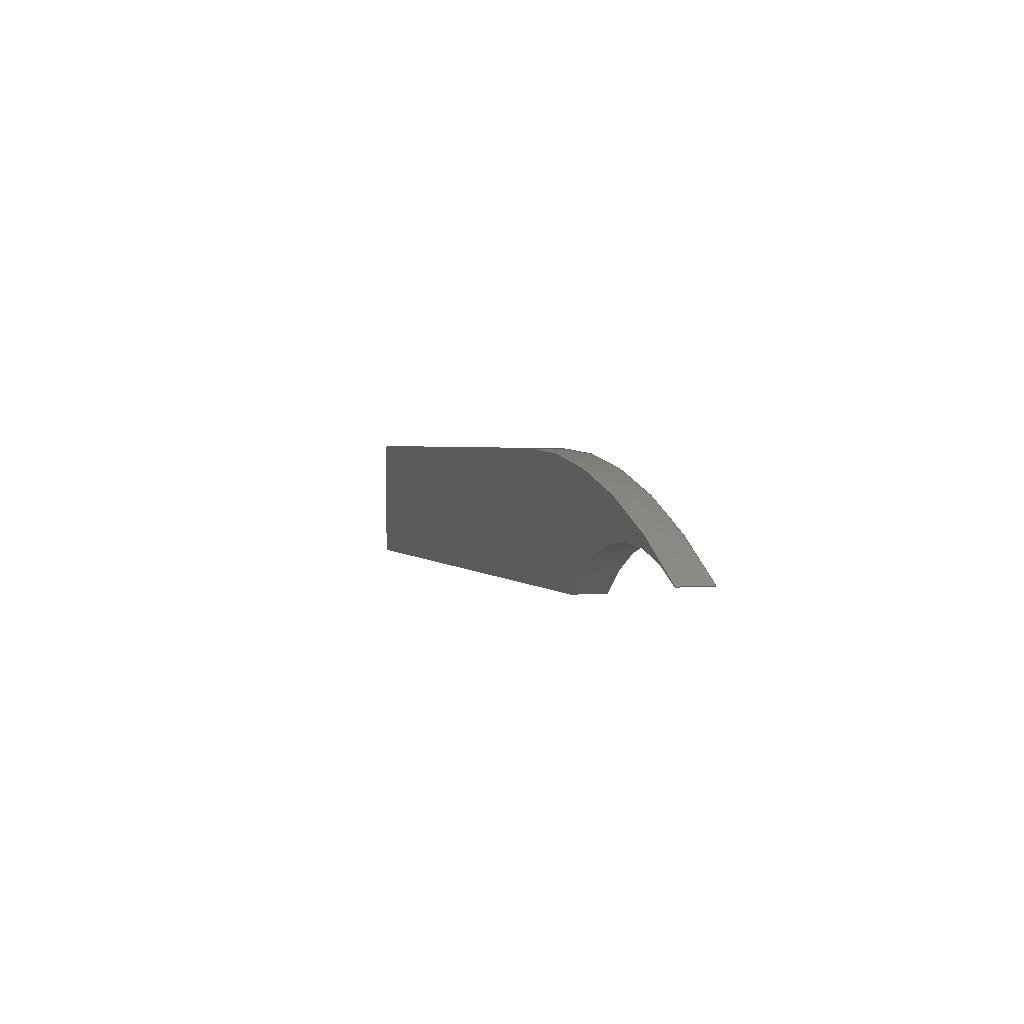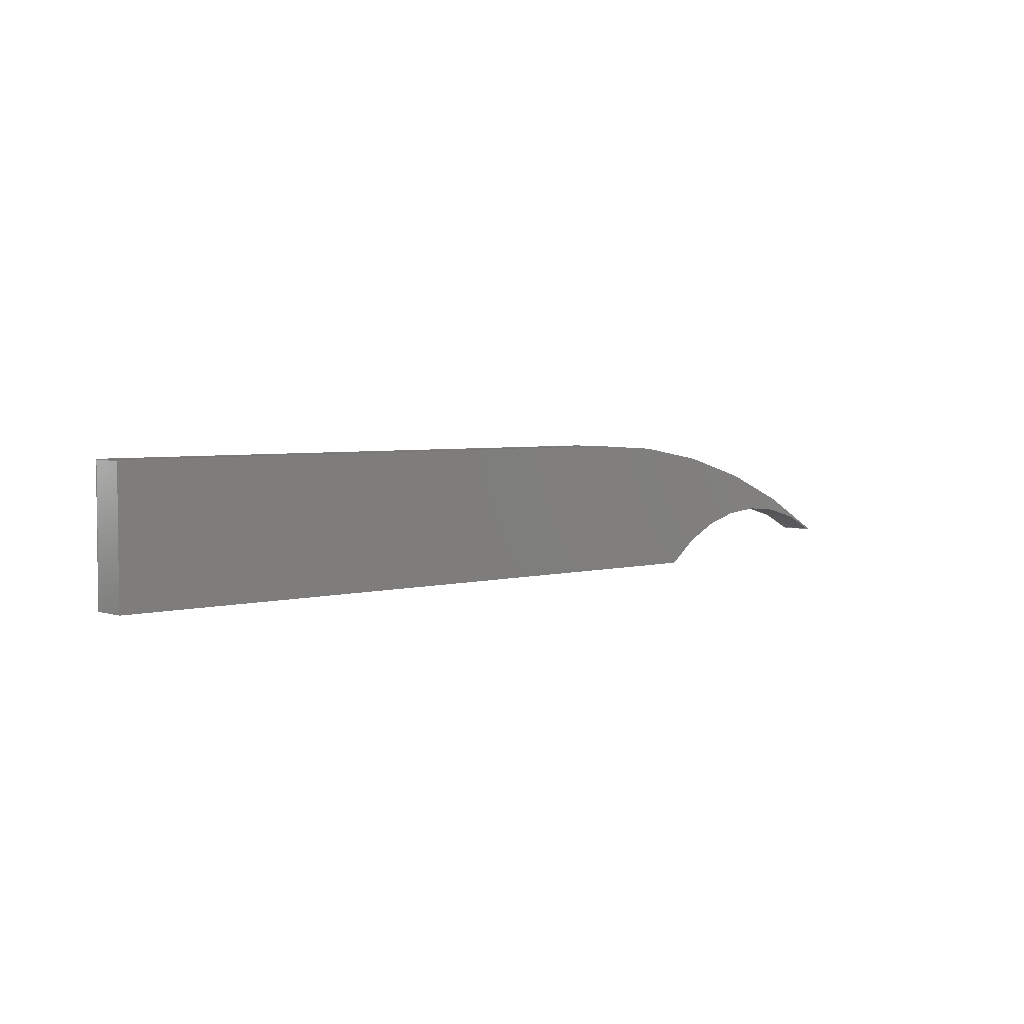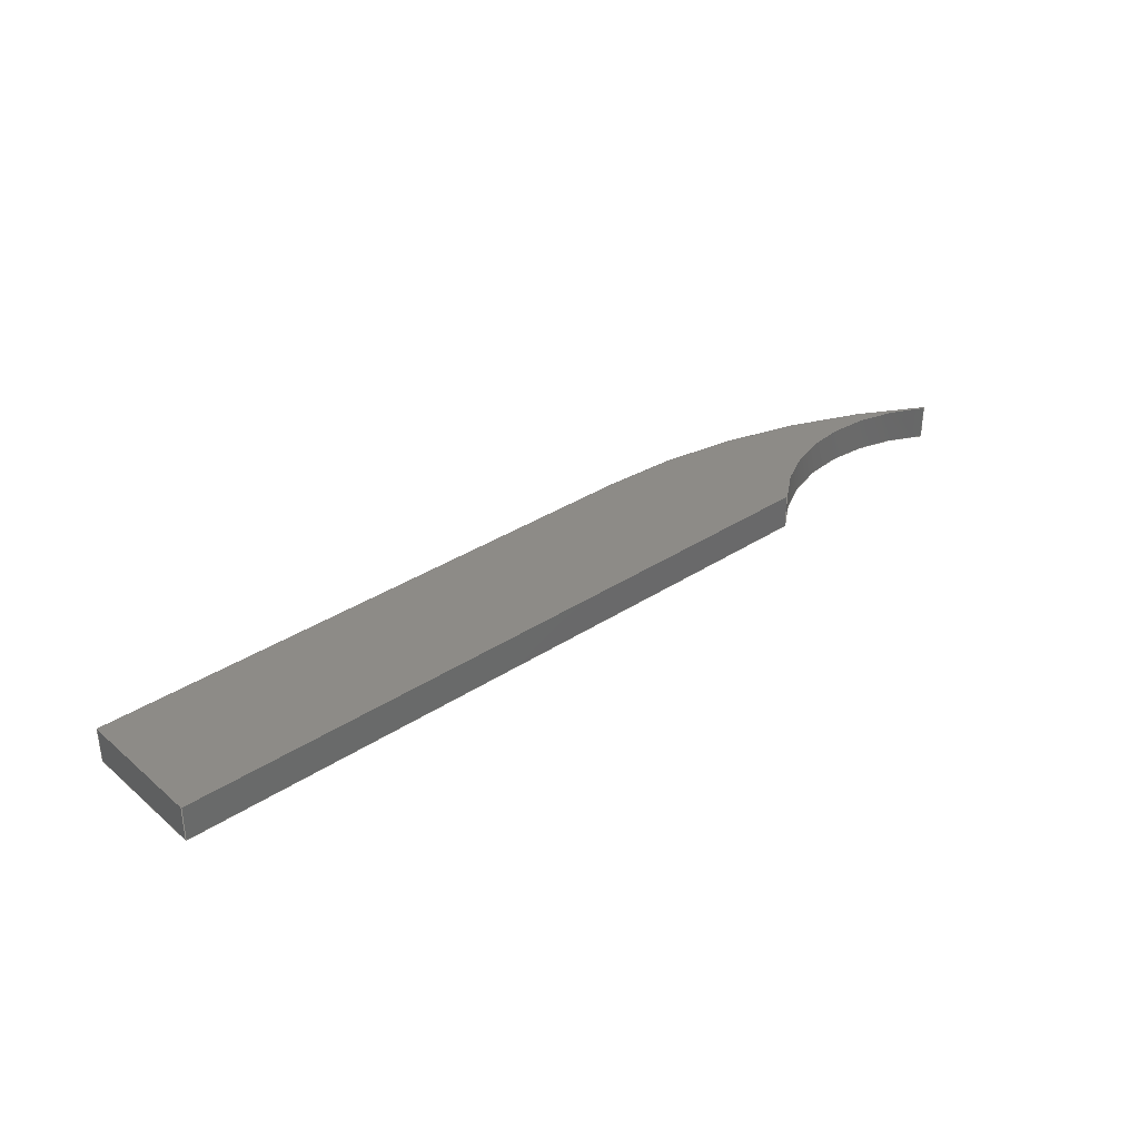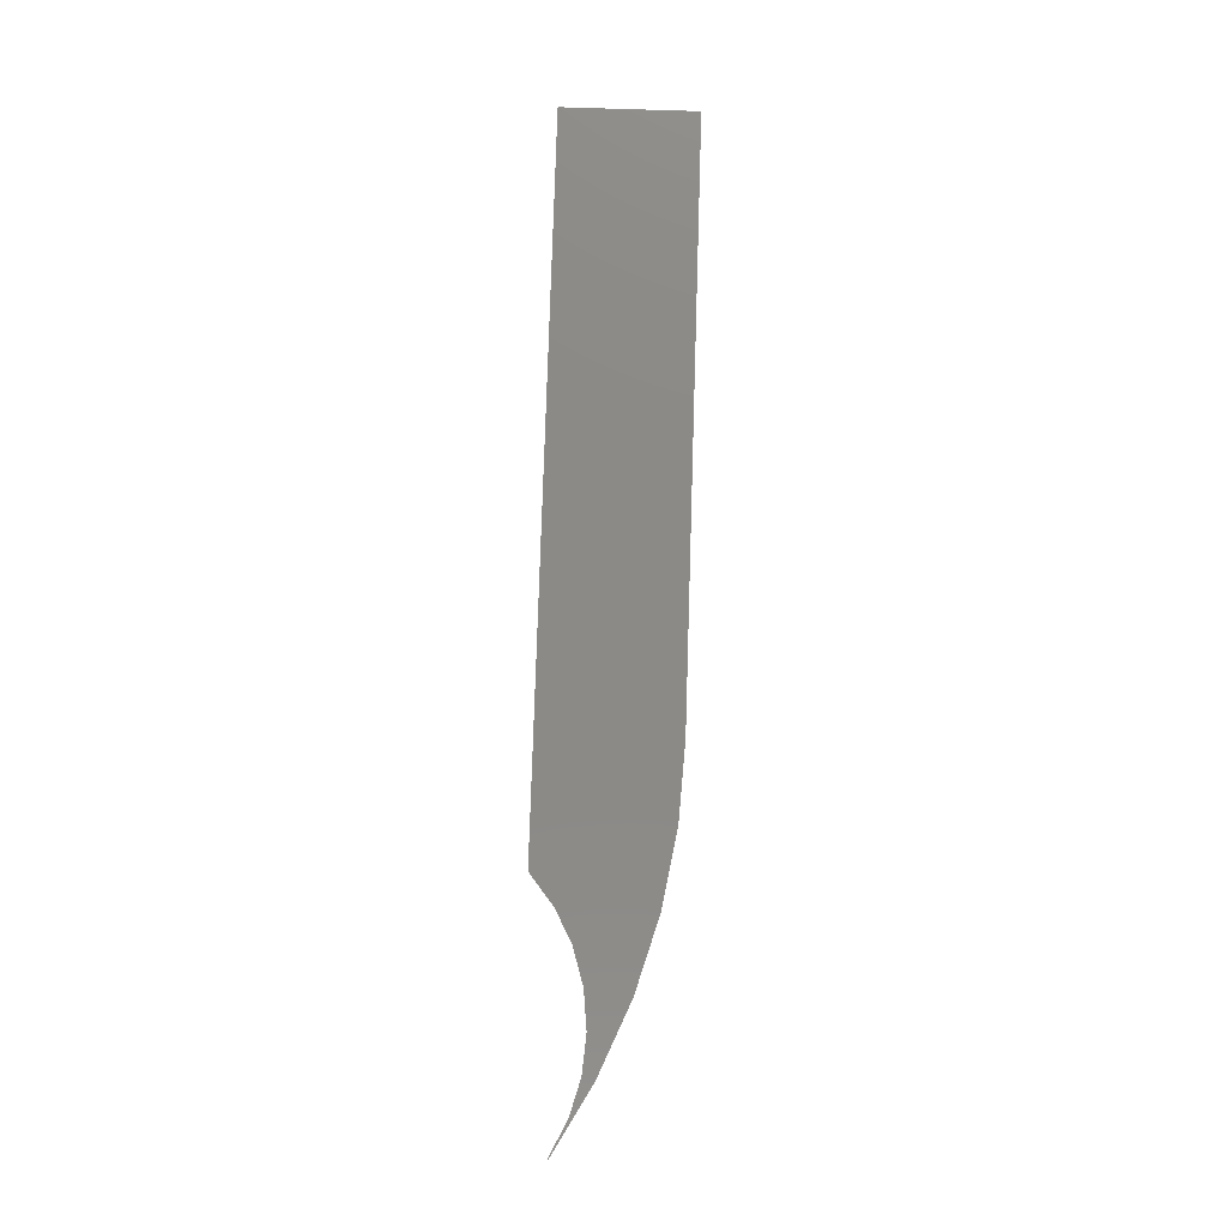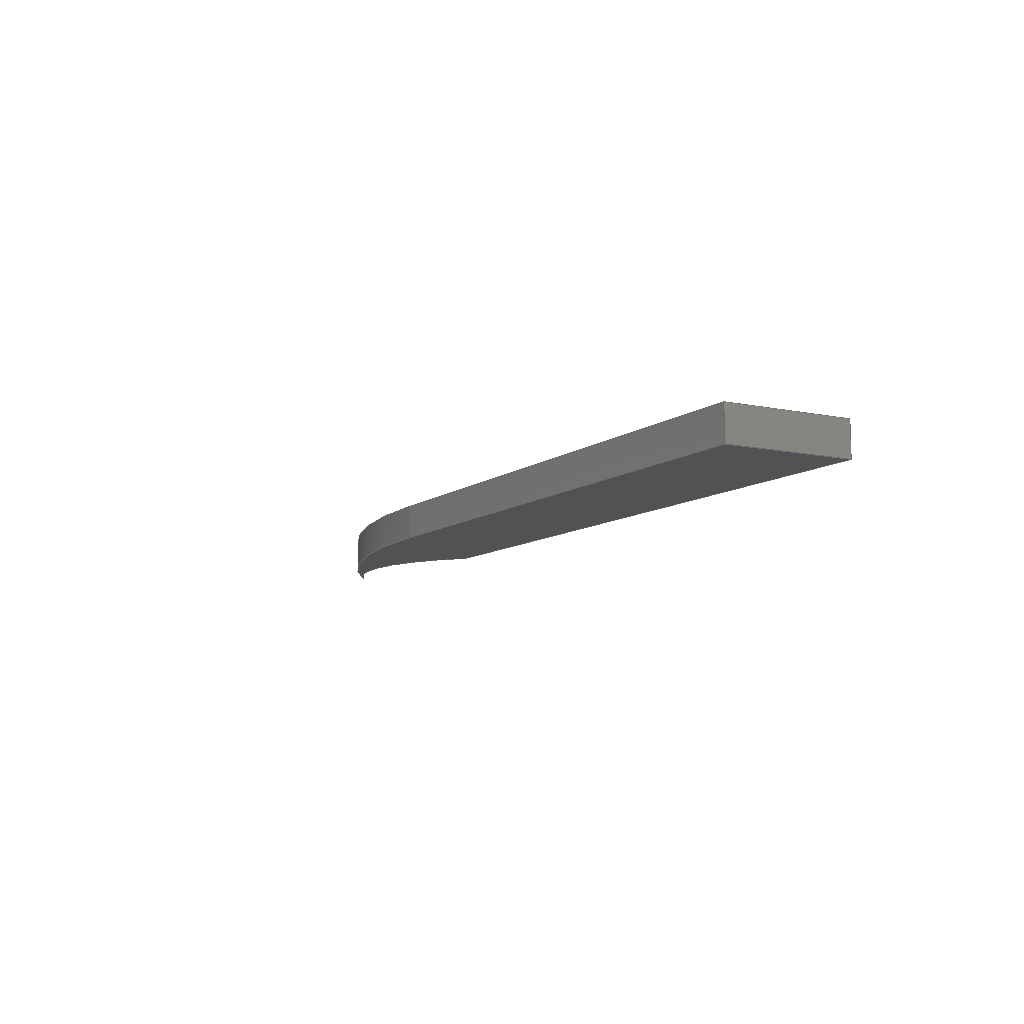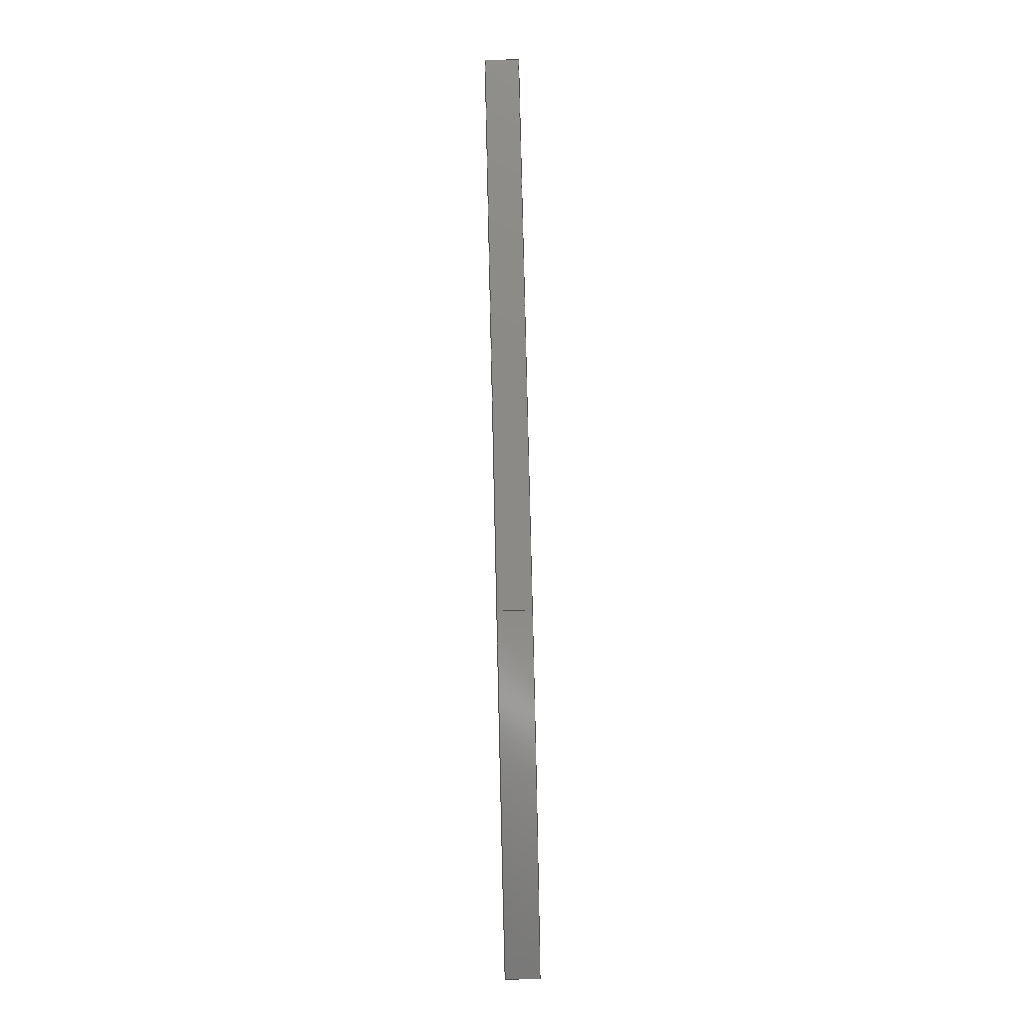
<metadata>
{"format":"step","ext":"step","renderer":"f3d","projection":"perspective","resolution":1024,"background":"white","views":[{"elev":2.3,"azim":72.2,"up":"+Y"},{"elev":3.8,"azim":-42.8,"up":"+Y"},{"elev":34.5,"azim":-41.4,"up":"+Z"},{"elev":79.0,"azim":91.8,"up":"+Z"},{"elev":-9.4,"azim":-119.2,"up":"+Z"},{"elev":78.8,"azim":88.7,"up":"+Y"}]}
</metadata>
<code>
ISO-10303-21;
DATA;
#1=MECHANICAL_DESIGN_GEOMETRIC_PRESENTATION_REPRESENTATION('',(#4),#211);
#2=SHAPE_REPRESENTATION_RELATIONSHIP('SRR','None',#218,#3);
#3=ADVANCED_BREP_SHAPE_REPRESENTATION('',(#5),#210);
#4=STYLED_ITEM('',(#227),#5);
#5=MANIFOLD_SOLID_BREP('Body1',#115);
#6=CIRCLE('',#132,3);
#7=CIRCLE('',#133,3);
#8=CIRCLE('',#135,0.8932);
#9=CIRCLE('',#136,0.8932);
#10=CYLINDRICAL_SURFACE('',#131,3);
#11=CYLINDRICAL_SURFACE('',#134,0.8932);
#12=FACE_OUTER_BOUND('',#19,.T.);
#13=FACE_OUTER_BOUND('',#20,.T.);
#14=FACE_OUTER_BOUND('',#21,.T.);
#15=FACE_OUTER_BOUND('',#22,.T.);
#16=FACE_OUTER_BOUND('',#23,.T.);
#17=FACE_OUTER_BOUND('',#24,.T.);
#18=FACE_OUTER_BOUND('',#25,.T.);
#19=EDGE_LOOP('',(#73,#74,#75,#76));
#20=EDGE_LOOP('',(#77,#78,#79,#80));
#21=EDGE_LOOP('',(#81,#82,#83,#84));
#22=EDGE_LOOP('',(#85,#86,#87,#88));
#23=EDGE_LOOP('',(#89,#90,#91,#92));
#24=EDGE_LOOP('',(#93,#94,#95,#96,#97));
#25=EDGE_LOOP('',(#98,#99,#100,#101,#102));
#26=LINE('',#179,#37);
#27=LINE('',#181,#38);
#28=LINE('',#183,#39);
#29=LINE('',#184,#40);
#30=LINE('',#187,#41);
#31=LINE('',#189,#42);
#32=LINE('',#190,#43);
#33=LINE('',#196,#44);
#34=LINE('',#202,#45);
#35=LINE('',#204,#46);
#36=LINE('',#205,#47);
#37=VECTOR('',#144,1);
#38=VECTOR('',#145,1);
#39=VECTOR('',#146,1);
#40=VECTOR('',#147,1);
#41=VECTOR('',#150,1);
#42=VECTOR('',#151,1);
#43=VECTOR('',#152,1);
#44=VECTOR('',#159,1);
#45=VECTOR('',#166,1);
#46=VECTOR('',#169,1);
#47=VECTOR('',#170,1);
#48=VERTEX_POINT('',#177);
#49=VERTEX_POINT('',#178);
#50=VERTEX_POINT('',#180);
#51=VERTEX_POINT('',#182);
#52=VERTEX_POINT('',#186);
#53=VERTEX_POINT('',#188);
#54=VERTEX_POINT('',#192);
#55=VERTEX_POINT('',#194);
#56=VERTEX_POINT('',#198);
#57=VERTEX_POINT('',#200);
#58=EDGE_CURVE('',#48,#49,#26,.T.);
#59=EDGE_CURVE('',#48,#50,#27,.T.);
#60=EDGE_CURVE('',#51,#50,#28,.T.);
#61=EDGE_CURVE('',#49,#51,#29,.T.);
#62=EDGE_CURVE('',#49,#52,#30,.T.);
#63=EDGE_CURVE('',#53,#51,#31,.T.);
#64=EDGE_CURVE('',#52,#53,#32,.T.);
#65=EDGE_CURVE('',#54,#52,#6,.T.);
#66=EDGE_CURVE('',#55,#53,#7,.T.);
#67=EDGE_CURVE('',#54,#55,#33,.T.);
#68=EDGE_CURVE('',#54,#56,#8,.T.);
#69=EDGE_CURVE('',#57,#55,#9,.T.);
#70=EDGE_CURVE('',#56,#57,#34,.T.);
#71=EDGE_CURVE('',#48,#56,#35,.T.);
#72=EDGE_CURVE('',#50,#57,#36,.T.);
#73=ORIENTED_EDGE('',*,*,#58,.F.);
#74=ORIENTED_EDGE('',*,*,#59,.T.);
#75=ORIENTED_EDGE('',*,*,#60,.F.);
#76=ORIENTED_EDGE('',*,*,#61,.F.);
#77=ORIENTED_EDGE('',*,*,#62,.F.);
#78=ORIENTED_EDGE('',*,*,#61,.T.);
#79=ORIENTED_EDGE('',*,*,#63,.F.);
#80=ORIENTED_EDGE('',*,*,#64,.F.);
#81=ORIENTED_EDGE('',*,*,#65,.T.);
#82=ORIENTED_EDGE('',*,*,#64,.T.);
#83=ORIENTED_EDGE('',*,*,#66,.F.);
#84=ORIENTED_EDGE('',*,*,#67,.F.);
#85=ORIENTED_EDGE('',*,*,#68,.F.);
#86=ORIENTED_EDGE('',*,*,#67,.T.);
#87=ORIENTED_EDGE('',*,*,#69,.F.);
#88=ORIENTED_EDGE('',*,*,#70,.F.);
#89=ORIENTED_EDGE('',*,*,#71,.T.);
#90=ORIENTED_EDGE('',*,*,#70,.T.);
#91=ORIENTED_EDGE('',*,*,#72,.F.);
#92=ORIENTED_EDGE('',*,*,#59,.F.);
#93=ORIENTED_EDGE('',*,*,#72,.T.);
#94=ORIENTED_EDGE('',*,*,#69,.T.);
#95=ORIENTED_EDGE('',*,*,#66,.T.);
#96=ORIENTED_EDGE('',*,*,#63,.T.);
#97=ORIENTED_EDGE('',*,*,#60,.T.);
#98=ORIENTED_EDGE('',*,*,#71,.F.);
#99=ORIENTED_EDGE('',*,*,#58,.T.);
#100=ORIENTED_EDGE('',*,*,#62,.T.);
#101=ORIENTED_EDGE('',*,*,#65,.F.);
#102=ORIENTED_EDGE('',*,*,#68,.T.);
#103=PLANE('',#129);
#104=PLANE('',#130);
#105=PLANE('',#137);
#106=PLANE('',#138);
#107=PLANE('',#139);
#108=ADVANCED_FACE('',(#12),#103,.T.);
#109=ADVANCED_FACE('',(#13),#104,.T.);
#110=ADVANCED_FACE('',(#14),#10,.T.);
#111=ADVANCED_FACE('',(#15),#11,.F.);
#112=ADVANCED_FACE('',(#16),#105,.T.);
#113=ADVANCED_FACE('',(#17),#106,.T.);
#114=ADVANCED_FACE('',(#18),#107,.F.);
#115=CLOSED_SHELL('',(#108,#109,#110,#111,#112,#113,#114));
#116=DERIVED_UNIT_ELEMENT(#118,1);
#117=DERIVED_UNIT_ELEMENT(#213,3);
#118=(
MASS_UNIT()
NAMED_UNIT(*)
SI_UNIT(.KILO.,.GRAM.)
);
#119=DERIVED_UNIT((#116,#117));
#120=MEASURE_REPRESENTATION_ITEM('density measure',
POSITIVE_RATIO_MEASURE(7850),#119);
#121=PROPERTY_DEFINITION_REPRESENTATION(#126,#123);
#122=PROPERTY_DEFINITION_REPRESENTATION(#127,#124);
#123=REPRESENTATION('material name',(#125),#210);
#124=REPRESENTATION('density',(#120),#210);
#125=DESCRIPTIVE_REPRESENTATION_ITEM('Steel','Steel');
#126=PROPERTY_DEFINITION('material property','material name',#220);
#127=PROPERTY_DEFINITION('material property','density of part',#220);
#128=AXIS2_PLACEMENT_3D('placement',#175,#140,#141);
#129=AXIS2_PLACEMENT_3D('',#176,#142,#143);
#130=AXIS2_PLACEMENT_3D('',#185,#148,#149);
#131=AXIS2_PLACEMENT_3D('',#191,#153,#154);
#132=AXIS2_PLACEMENT_3D('',#193,#155,#156);
#133=AXIS2_PLACEMENT_3D('',#195,#157,#158);
#134=AXIS2_PLACEMENT_3D('',#197,#160,#161);
#135=AXIS2_PLACEMENT_3D('',#199,#162,#163);
#136=AXIS2_PLACEMENT_3D('',#201,#164,#165);
#137=AXIS2_PLACEMENT_3D('',#203,#167,#168);
#138=AXIS2_PLACEMENT_3D('',#206,#171,#172);
#139=AXIS2_PLACEMENT_3D('',#207,#173,#174);
#140=DIRECTION('axis',(0,0,1));
#141=DIRECTION('refdir',(1,0,0));
#142=DIRECTION('center_axis',(-1,0,0));
#143=DIRECTION('ref_axis',(0,-1,0));
#144=DIRECTION('',(0,1,0));
#145=DIRECTION('',(0,0,1));
#146=DIRECTION('',(0,-1,0));
#147=DIRECTION('',(0,0,1));
#148=DIRECTION('center_axis',(0,1,0));
#149=DIRECTION('ref_axis',(-1,0,0));
#150=DIRECTION('',(1,0,0));
#151=DIRECTION('',(-1,0,0));
#152=DIRECTION('',(0,0,1));
#153=DIRECTION('center_axis',(0,0,1));
#154=DIRECTION('ref_axis',(0.5578,0.83,0));
#155=DIRECTION('center_axis',(0,0,1));
#156=DIRECTION('ref_axis',(0.5578,0.83,0));
#157=DIRECTION('center_axis',(0,0,1));
#158=DIRECTION('ref_axis',(0.5578,0.83,0));
#159=DIRECTION('',(0,0,1));
#160=DIRECTION('center_axis',(0,0,1));
#161=DIRECTION('ref_axis',(0.5727,0.8197,0));
#162=DIRECTION('center_axis',(0,0,1));
#163=DIRECTION('ref_axis',(0.5727,0.8197,0));
#164=DIRECTION('center_axis',(0,0,-1));
#165=DIRECTION('ref_axis',(0.5727,0.8197,0));
#166=DIRECTION('',(0,0,1));
#167=DIRECTION('center_axis',(0,-1,0));
#168=DIRECTION('ref_axis',(1,0,0));
#169=DIRECTION('',(1,0,0));
#170=DIRECTION('',(1,0,0));
#171=DIRECTION('center_axis',(0,0,1));
#172=DIRECTION('ref_axis',(1,0,0));
#173=DIRECTION('center_axis',(0,0,1));
#174=DIRECTION('ref_axis',(1,0,0));
#175=CARTESIAN_POINT('',(0,0,0));
#176=CARTESIAN_POINT('Origin',(0,0.6,0));
#177=CARTESIAN_POINT('',(0,0,0));
#178=CARTESIAN_POINT('',(0,0.6,0));
#179=CARTESIAN_POINT('',(0,0,0));
#180=CARTESIAN_POINT('',(0,0,0.16));
#181=CARTESIAN_POINT('',(0,0,0));
#182=CARTESIAN_POINT('',(0,0.6,0.16));
#183=CARTESIAN_POINT('',(0,0,0.16));
#184=CARTESIAN_POINT('',(0,0.6,0));
#185=CARTESIAN_POINT('Origin',(2.659,0.6,0));
#186=CARTESIAN_POINT('',(2.659,0.6,0));
#187=CARTESIAN_POINT('',(0,0.6,0));
#188=CARTESIAN_POINT('',(2.659,0.6,0.16));
#189=CARTESIAN_POINT('',(0,0.6,0.16));
#190=CARTESIAN_POINT('',(2.659,0.6,0));
#191=CARTESIAN_POINT('Origin',(2.659,-2.4,0));
#192=CARTESIAN_POINT('',(4.294,0.1155,0));
#193=CARTESIAN_POINT('Origin',(2.659,-2.4,0));
#194=CARTESIAN_POINT('',(4.294,0.1155,0.16));
#195=CARTESIAN_POINT('Origin',(2.659,-2.4,0.16));
#196=CARTESIAN_POINT('',(4.294,0.1155,0));
#197=CARTESIAN_POINT('Origin',(3.821,-0.6422,0));
#198=CARTESIAN_POINT('',(3.2,1.11e-16,0));
#199=CARTESIAN_POINT('Origin',(3.821,-0.6422,0));
#200=CARTESIAN_POINT('',(3.2,1.11e-16,0.16));
#201=CARTESIAN_POINT('Origin',(3.821,-0.6422,0.16));
#202=CARTESIAN_POINT('',(3.2,1.11e-16,0));
#203=CARTESIAN_POINT('Origin',(0,0,0));
#204=CARTESIAN_POINT('',(0,0,0));
#205=CARTESIAN_POINT('',(0,0,0.16));
#206=CARTESIAN_POINT('Origin',(2.166,0.3,0.16));
#207=CARTESIAN_POINT('Origin',(2.166,0.3,0));
#208=UNCERTAINTY_MEASURE_WITH_UNIT(LENGTH_MEASURE(0.001),#212,
'DISTANCE_ACCURACY_VALUE',
'Maximum model space distance between geometric entities at asserted c
onnectivities');
#209=UNCERTAINTY_MEASURE_WITH_UNIT(LENGTH_MEASURE(0.001),#212,
'DISTANCE_ACCURACY_VALUE',
'Maximum model space distance between geometric entities at asserted c
onnectivities');
#210=(
GEOMETRIC_REPRESENTATION_CONTEXT(3)
GLOBAL_UNCERTAINTY_ASSIGNED_CONTEXT((#208))
GLOBAL_UNIT_ASSIGNED_CONTEXT((#212,#214,#215))
REPRESENTATION_CONTEXT('','3D')
);
#211=(
GEOMETRIC_REPRESENTATION_CONTEXT(3)
GLOBAL_UNCERTAINTY_ASSIGNED_CONTEXT((#209))
GLOBAL_UNIT_ASSIGNED_CONTEXT((#212,#214,#215))
REPRESENTATION_CONTEXT('','3D')
);
#212=(
LENGTH_UNIT()
NAMED_UNIT(*)
SI_UNIT(.CENTI.,.METRE.)
);
#213=(
LENGTH_UNIT()
NAMED_UNIT(*)
SI_UNIT($,.METRE.)
);
#214=(
NAMED_UNIT(*)
PLANE_ANGLE_UNIT()
SI_UNIT($,.RADIAN.)
);
#215=(
NAMED_UNIT(*)
SI_UNIT($,.STERADIAN.)
SOLID_ANGLE_UNIT()
);
#216=SHAPE_DEFINITION_REPRESENTATION(#217,#218);
#217=PRODUCT_DEFINITION_SHAPE('',$,#220);
#218=SHAPE_REPRESENTATION('',(#128),#210);
#219=PRODUCT_DEFINITION_CONTEXT('part definition',#224,'design');
#220=PRODUCT_DEFINITION('Nail Polisher','Nail Polisher v3',#221,#219);
#221=PRODUCT_DEFINITION_FORMATION('',$,#226);
#222=PRODUCT_RELATED_PRODUCT_CATEGORY('Nail Polisher v3',
'Nail Polisher v3',(#226));
#223=APPLICATION_PROTOCOL_DEFINITION('international standard',
'automotive_design',2009,#224);
#224=APPLICATION_CONTEXT(
'Core Data for Automotive Mechanical Design Process');
#225=PRODUCT_CONTEXT('part definition',#224,'mechanical');
#226=PRODUCT('Nail Polisher','Nail Polisher v3',$,(#225));
#227=PRESENTATION_STYLE_ASSIGNMENT((#228));
#228=SURFACE_STYLE_USAGE(.BOTH.,#229);
#229=SURFACE_SIDE_STYLE('',(#230));
#230=SURFACE_STYLE_FILL_AREA(#231);
#231=FILL_AREA_STYLE('Steel - Satin',(#232));
#232=FILL_AREA_STYLE_COLOUR('Steel - Satin',#233);
#233=COLOUR_RGB('Steel - Satin',0.6275,0.6275,0.6275);
ENDSEC;
END-ISO-10303-21;

</code>
